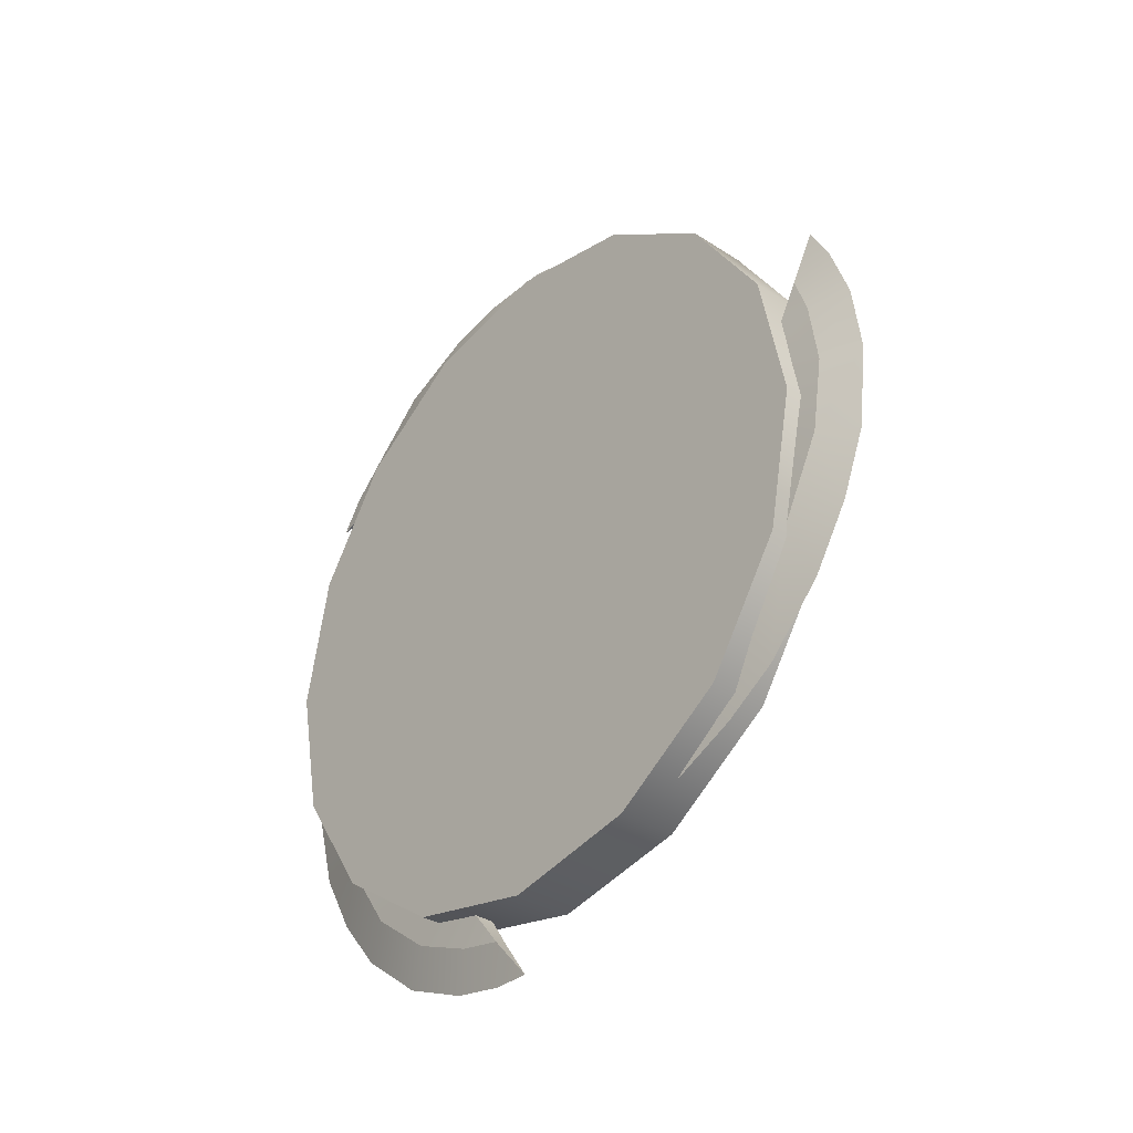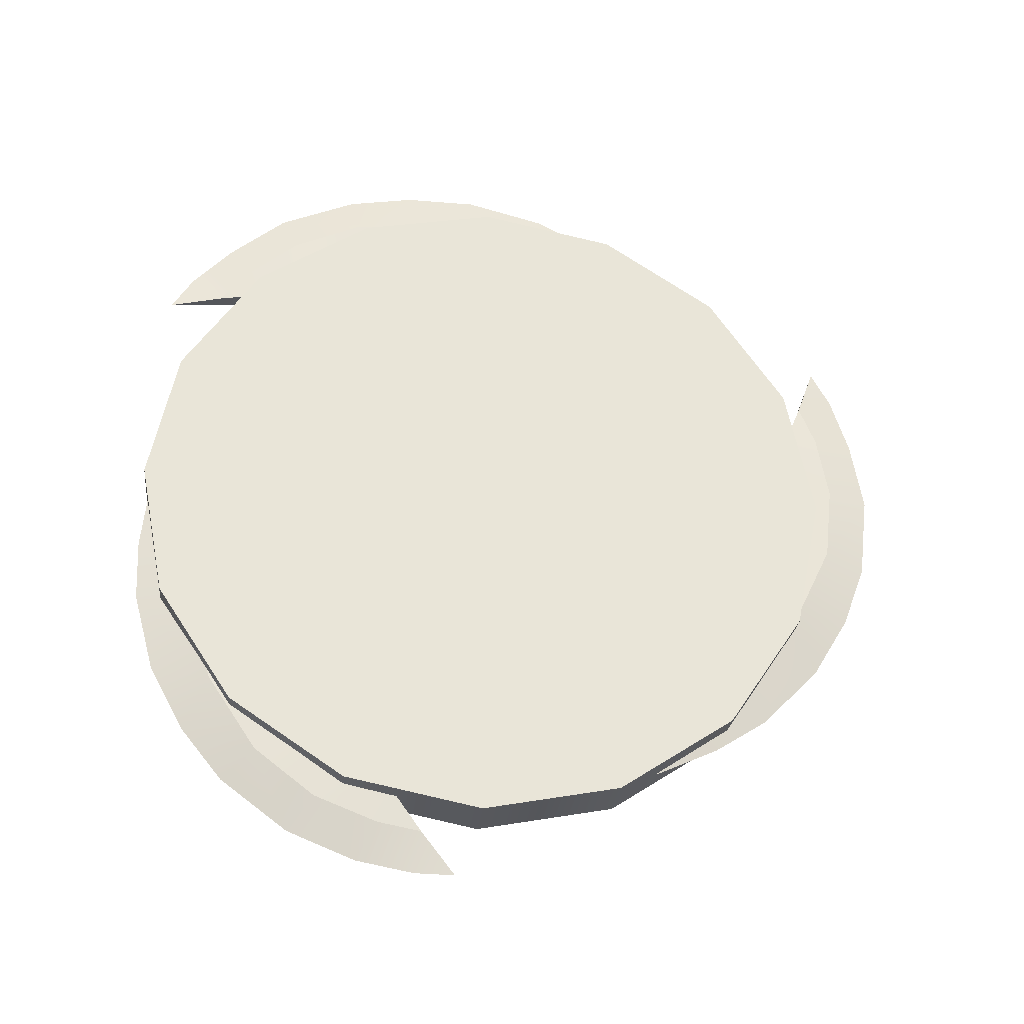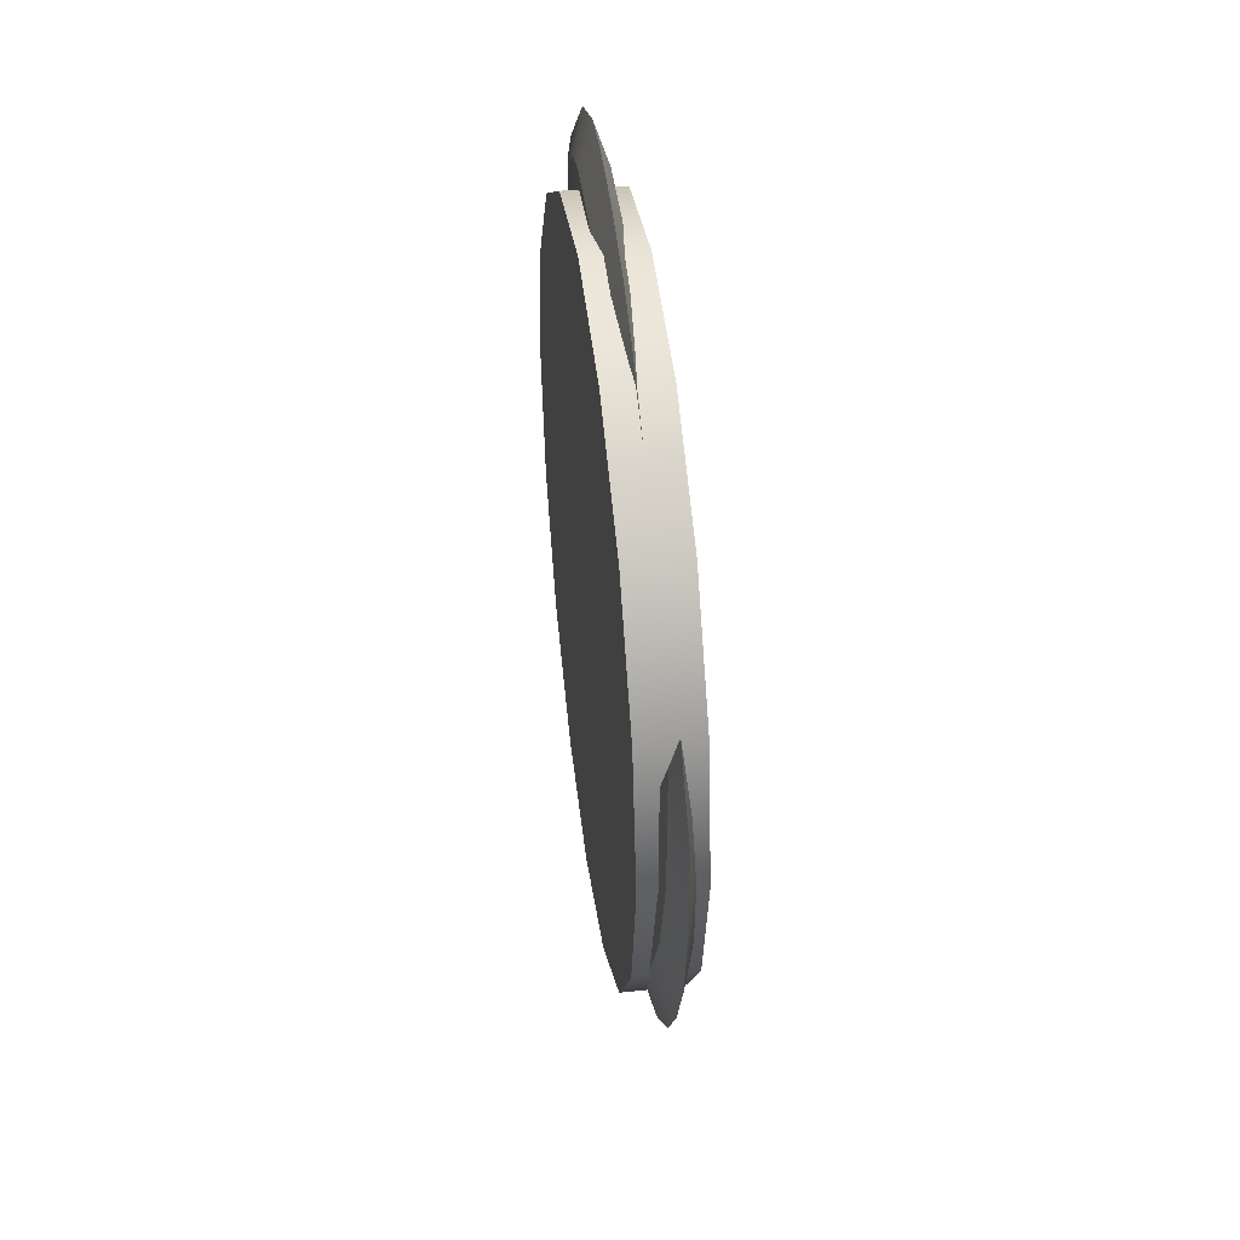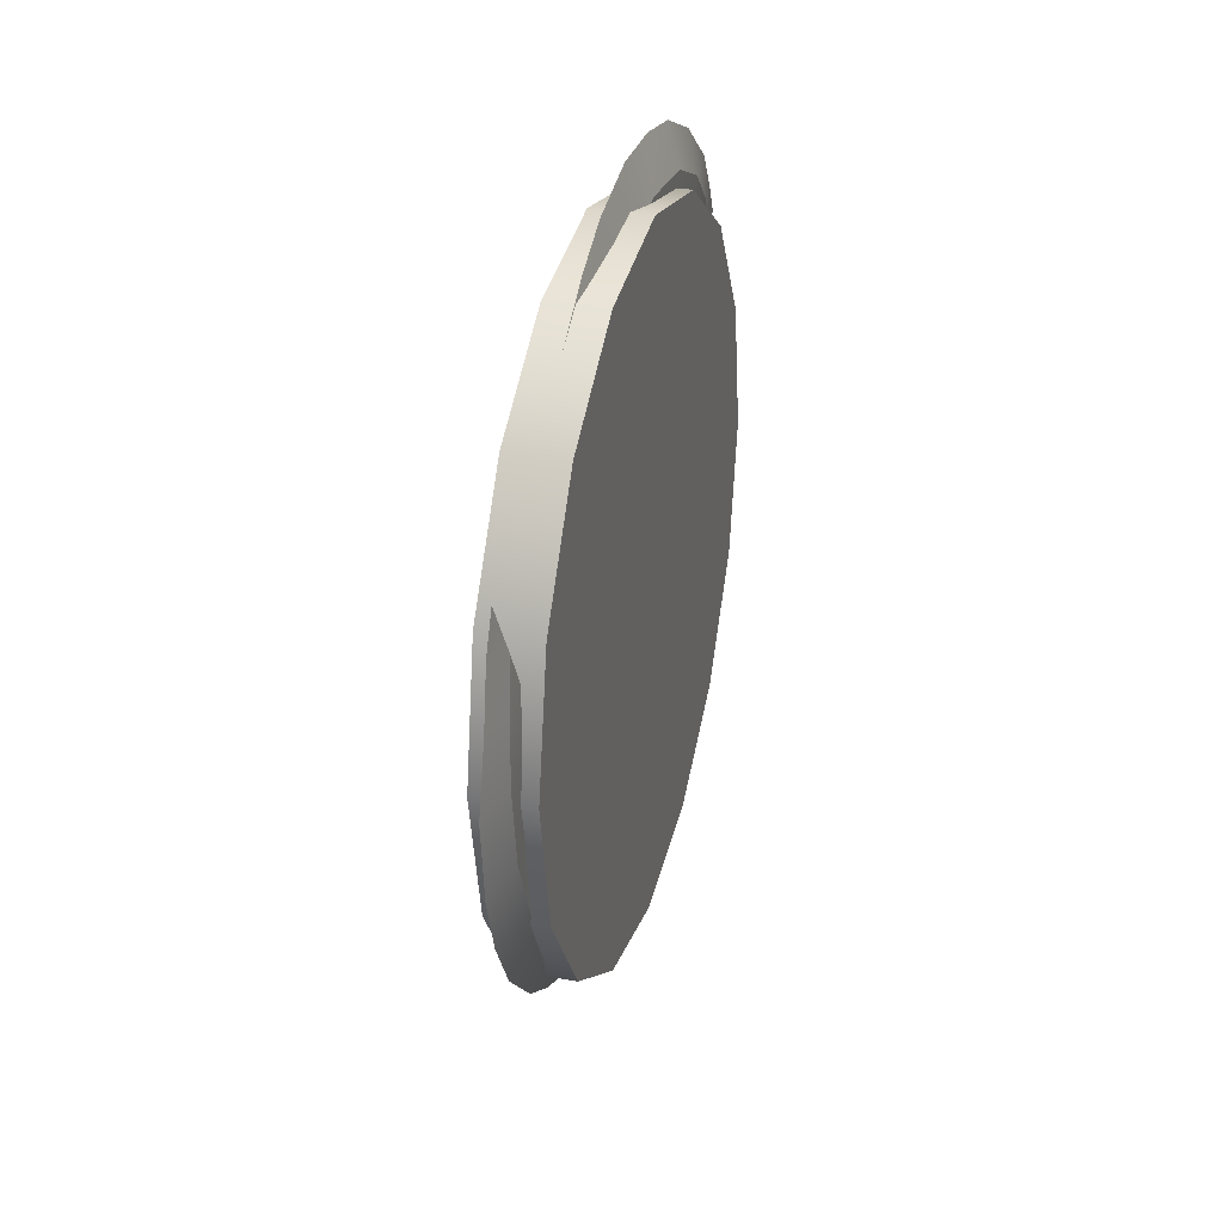
<metadata>
{"format":"obj","ext":"obj","renderer":"f3d","projection":"perspective","resolution":1024,"background":"white","views":[{"elev":-34.1,"azim":-41.2,"up":"+Y"},{"elev":-28.8,"azim":-96.4,"up":"+Y"},{"elev":42.9,"azim":-7.4,"up":"+Y"},{"elev":30.2,"azim":15.1,"up":"+Y"}]}
</metadata>
<code>
g HugoVlad_Weapon_3
v 0.0001166 0.01652 0.03682
v -0.0005612 0.01496 0.03293
v 3.006e-05 0.02012 0.03485
v -0.0001189 -0.0177 0.0326
v -0.001459 -0.01192 0.03067
v -5.493e-06 -0.01145 0.03639
v -5.493e-06 -0.01145 0.03639
v -0.001272 -0.00375 0.03465
v -5.493e-06 -0.01145 0.03639
v 0.0001292 -0.005037 0.03881
v -0.0001189 -0.02365 0.02675
v -0.0001189 -0.0177 0.0326
v -0.001519 -0.01843 0.0244
v -0.0001189 -0.02704 0.02147
v -0.0001189 -0.02365 0.02675
v 0.0001627 0.003469 0.03984
v -0.001272 -0.00375 0.03465
v -0.0009711 0.003964 0.0356
v -0.001519 -0.02297 0.01703
v -0.0001189 -0.02704 0.02147
v -0.0001189 -0.03 0.015
v 0.0004029 0.01085 0.03872
v 0.0001627 0.003469 0.03984
v -0.0007859 0.01074 0.03451
v 0.0001166 0.01652 0.03682
v 0.0004029 0.01085 0.03872
v -0.0005612 0.01496 0.03293
v -0.001272 -0.00375 0.03465
v -0.001459 -0.01192 0.03067
v -0.001496 0.003049 0.02439
v -0.001404 0.006592 0.02831
v -0.001496 0.003049 0.02439
v -0.0009711 0.003964 0.0356
v -0.0009676 0.01059 0.03104
v -0.001404 0.006592 0.02831
v -0.0007859 0.01074 0.03451
v -0.0005612 0.01496 0.03293
v -0.001519 -0.01843 0.0244
v -0.001519 -0.02297 0.01703
v -0.001519 0.0005642 0.01975
v -0.001519 0.0005642 0.01975
v -0.001496 0.003049 0.02439
v -0.001459 -0.01192 0.03067
v 0.0007362 0.01497 0.03295
v 0.0001166 0.01652 0.03682
v 3.006e-05 0.02012 0.03485
v 0.001153 0.01076 0.03455
v 0.0004029 0.01085 0.03872
v 0.0007362 0.01497 0.03295
v 0.001451 0.003996 0.03564
v 0.0004029 0.01085 0.03872
v 0.0001627 0.003469 0.03984
v 0.001551 -0.003736 0.03471
v 0.0001627 0.003469 0.03984
v 0.0001292 -0.005037 0.03881
v 0.001551 -0.003736 0.03471
v 0.001363 -0.01192 0.03073
v -5.493e-06 -0.01145 0.03639
v -5.493e-06 -0.01145 0.03639
v 0.0001292 -0.005037 0.03881
v 0.001363 -0.01192 0.03073
v -0.0001189 -0.0177 0.0326
v -5.493e-06 -0.01145 0.03639
v -0.0001189 -0.02365 0.02675
v -0.0001189 -0.0177 0.0326
v 0.001281 -0.01843 0.0244
v -0.0001189 -0.02704 0.02147
v -0.0001189 -0.02704 0.02147
v 0.001281 -0.02297 0.01703
v -0.0001189 -0.03 0.015
v 0.001363 -0.01192 0.03073
v 0.001551 -0.003736 0.03471
v 0.001329 0.003065 0.02444
v 0.001451 0.003996 0.03564
v 0.001433 0.006631 0.02838
v 0.001329 0.003065 0.02444
v 0.001281 -0.02297 0.01703
v 0.001281 -0.01843 0.0244
v 0.001281 0.0005642 0.01975
v 0.001329 0.003065 0.02444
v 0.001281 0.0005642 0.01975
v 0.001363 -0.01192 0.03073
v 0.001153 0.01076 0.03455
v 0.0007362 0.01497 0.03295
v 0.001119 0.01062 0.03109
v 0.001451 0.003996 0.03564
v 0.001119 0.01062 0.03109
v 0.001433 0.006631 0.02838
v 0.0001166 0.02792 -0.03667
v -0.0005612 0.02532 -0.03338
v 3.006e-05 0.02442 -0.03881
v -0.0001189 0.04138 -0.004932
v -0.001459 0.03681 -0.008976
v -5.493e-06 0.04153 -0.01224
v -5.493e-06 0.04153 -0.01224
v -0.001272 0.03618 -0.01804
v -5.493e-06 0.04153 -0.01224
v 0.0001292 0.04042 -0.019
v -0.0001189 0.03928 0.003152
v -0.0001189 0.04138 -0.004932
v -0.001519 0.03464 -0.0001959
v -0.0001189 0.0364 0.008722
v -0.0001189 0.03928 0.003152
v 0.0001627 0.03706 -0.02688
v -0.001272 0.03618 -0.01804
v -0.0009711 0.03314 -0.02519
v -0.001519 0.03052 0.007421
v -0.0001189 0.0364 0.008722
v -0.0001189 0.03228 0.01453
v 0.0004029 0.0324 -0.03272
v 0.0001627 0.03706 -0.02688
v -0.0007859 0.02881 -0.03052
v 0.0001166 0.02792 -0.03667
v 0.0004029 0.0324 -0.03272
v -0.0005612 0.02532 -0.03338
v -0.001272 0.03618 -0.01804
v -0.001459 0.03681 -0.008976
v -0.001496 0.02389 -0.0188
v -0.001404 0.02551 -0.02382
v -0.001496 0.02389 -0.0188
v -0.0009711 0.03314 -0.02519
v -0.0009676 0.02588 -0.02866
v -0.001404 0.02551 -0.02382
v -0.0007859 0.02881 -0.03052
v -0.0005612 0.02532 -0.03338
v -0.001519 0.03464 -0.0001959
v -0.001519 0.03052 0.007421
v -0.001519 0.02111 -0.01432
v -0.001519 0.02111 -0.01432
v -0.001496 0.02389 -0.0188
v -0.001459 0.03681 -0.008976
v 0.001551 0.03622 -0.01808
v 0.001363 0.03686 -0.009001
v -5.493e-06 0.04153 -0.01224
v -5.493e-06 0.04153 -0.01224
v 0.0001292 0.04042 -0.019
v 0.001363 0.03686 -0.009001
v -0.0001189 0.04138 -0.004932
v -5.493e-06 0.04153 -0.01224
v -0.0001189 0.03928 0.003152
v -0.0001189 0.04138 -0.004932
v 0.001281 0.03464 -0.0001959
v -0.0001189 0.0364 0.008722
v -0.0001189 0.0364 0.008722
v 0.001281 0.03052 0.007421
v -0.0001189 0.03228 0.01453
v 0.001363 0.03686 -0.009001
v 0.001551 0.03622 -0.01808
v 0.001329 0.02393 -0.01884
v 0.001451 0.03316 -0.02524
v 0.001433 0.02555 -0.02389
v 0.001329 0.02393 -0.01884
v 0.001281 0.03052 0.007421
v 0.001281 0.03464 -0.0001959
v 0.001281 0.02111 -0.01432
v 0.001329 0.02393 -0.01884
v 0.001281 0.02111 -0.01432
v 0.001363 0.03686 -0.009001
v 0.001153 0.02883 -0.03055
v 0.0007362 0.02534 -0.0334
v 0.001119 0.02591 -0.0287
v 0.001451 0.03316 -0.02524
v 0.001119 0.02591 -0.0287
v 0.001433 0.02555 -0.02389
v 0.0001166 -0.04143 -0.009801
v -0.0005612 -0.03728 -0.009198
v 3.006e-05 -0.04153 -0.005701
v -0.0001189 -0.02067 -0.03733
v -0.001459 -0.02189 -0.03135
v -5.493e-06 -0.02707 -0.0338
v -5.493e-06 -0.02707 -0.0338
v -0.001272 -0.02942 -0.02627
v -5.493e-06 -0.02707 -0.0338
v 0.0001292 -0.03238 -0.02946
v -0.0001189 -0.01262 -0.03955
v -0.0001189 -0.02067 -0.03733
v -0.001519 -0.0132 -0.03386
v -0.0001189 -0.006355 -0.03984
v -0.0001189 -0.01262 -0.03955
v 0.0001627 -0.03752 -0.02261
v -0.001272 -0.02942 -0.02627
v -0.0009711 -0.03409 -0.02006
v -0.001519 -0.004542 -0.0341
v -0.0001189 -0.006355 -0.03984
v -0.0001189 0.000731 -0.03918
v 0.0004029 -0.04025 -0.01566
v 0.0001627 -0.03752 -0.02261
v -0.0007859 -0.03654 -0.01365
v 0.0001166 -0.04143 -0.009801
v 0.0004029 -0.04025 -0.01566
v -0.0005612 -0.03728 -0.009198
v -0.001272 -0.02942 -0.02627
v -0.001459 -0.02189 -0.03135
v -0.001496 -0.02393 -0.01525
v -0.001404 -0.02909 -0.01414
v -0.001496 -0.02393 -0.01525
v -0.0009711 -0.03409 -0.02006
v -0.0009676 -0.03346 -0.01204
v -0.001404 -0.02909 -0.01414
v -0.0007859 -0.03654 -0.01365
v -0.0005612 -0.03728 -0.009198
v -0.001519 -0.0132 -0.03386
v -0.001519 -0.004542 -0.0341
v -0.001519 -0.01867 -0.01508
v -0.001519 -0.01867 -0.01508
v -0.001496 -0.02393 -0.01525
v -0.001459 -0.02189 -0.03135
v 0.0007362 -0.0373 -0.009203
v 0.0001166 -0.04143 -0.009801
v 3.006e-05 -0.04153 -0.005701
v 0.001153 -0.03658 -0.01365
v 0.0004029 -0.04025 -0.01566
v 0.0007362 -0.0373 -0.009203
v 0.001451 -0.03415 -0.02005
v 0.0004029 -0.04025 -0.01566
v 0.0001627 -0.03752 -0.02261
v 0.001551 -0.02947 -0.02628
v 0.0001627 -0.03752 -0.02261
v 0.0001292 -0.03238 -0.02946
v 0.001551 -0.02947 -0.02628
v 0.001363 -0.02194 -0.03138
v -5.493e-06 -0.02707 -0.0338
v -5.493e-06 -0.02707 -0.0338
v 0.0001292 -0.03238 -0.02946
v 0.001363 -0.02194 -0.03138
v -0.0001189 -0.02067 -0.03733
v -5.493e-06 -0.02707 -0.0338
v -0.0001189 -0.01262 -0.03955
v -0.0001189 -0.02067 -0.03733
v 0.001281 -0.0132 -0.03386
v -0.0001189 -0.006355 -0.03984
v -0.0001189 -0.006355 -0.03984
v 0.001281 -0.004542 -0.0341
v -0.0001189 0.000731 -0.03918
v 0.001363 -0.02194 -0.03138
v 0.001551 -0.02947 -0.02628
v 0.001329 -0.02399 -0.01526
v 0.001451 -0.03415 -0.02005
v 0.001433 -0.02918 -0.01414
v 0.001329 -0.02399 -0.01526
v 0.001281 -0.004542 -0.0341
v 0.001281 -0.0132 -0.03386
v 0.001281 -0.01867 -0.01508
v 0.001329 -0.02399 -0.01526
v 0.001281 -0.01867 -0.01508
v 0.001363 -0.02194 -0.03138
v 0.001153 -0.03658 -0.01365
v 0.0007362 -0.0373 -0.009203
v 0.001119 -0.03352 -0.01204
v 0.001451 -0.03415 -0.02005
v 0.001119 -0.03352 -0.01204
v 0.001433 -0.02918 -0.01414
v -0.00301 0.03474 0.01081
v 0.003009 0.03474 0.01081
v 0.003009 0.02681 0.02265
v -0.00301 0.02681 0.02265
v 0.003009 0.01495 0.03056
v -0.00301 0.01495 0.03056
v 0.003009 0.000962 0.03332
v -0.00301 0.0009618 0.03332
v 0.003009 -0.01301 0.03052
v -0.00301 -0.01302 0.03052
v 0.003009 -0.02486 0.02259
v -0.00301 -0.02486 0.02259
v 0.003009 -0.03276 0.01073
v -0.00301 -0.03276 0.01073
v 0.003009 -0.03553 -0.003253
v -0.00301 -0.03553 -0.003254
v 0.003009 -0.03273 -0.01723
v -0.003009 -0.03273 -0.01723
v 0.00301 -0.0248 -0.02907
v -0.003009 -0.0248 -0.02907
v 0.00301 -0.01294 -0.03698
v -0.00301 -0.01294 -0.03698
v 0.003009 0.001043 -0.03974
v -0.003009 0.001043 -0.03974
v 0.003009 0.01502 -0.03694
v -0.003009 0.01502 -0.03695
v 0.003009 0.02686 -0.02901
v -0.003009 0.02686 -0.02901
v 0.003009 0.03477 -0.01715
v -0.00301 0.03477 -0.01715
v 0.003009 0.03754 -0.003168
v -0.00301 0.03754 -0.003169
v 0.003009 0.03474 0.01081
v -0.00301 0.03474 0.01081
v -0.001519 -0.02297 0.01703
v -0.0001189 -0.03 0.015
v 0.001281 -0.02297 0.01703
v 0.001281 0.0005642 0.01975
v -0.001519 0.0005642 0.01975
v -0.001404 0.006592 0.02831
v 0.001433 0.006631 0.02838
v 0.001119 0.01062 0.03109
v -0.0009676 0.01059 0.03104
v 0.0007362 0.01497 0.03295
v -0.0005612 0.01496 0.03293
v 3.006e-05 0.02012 0.03485
v -0.001496 0.003049 0.02439
v 0.001329 0.003065 0.02444
v 0.001433 0.006631 0.02838
v -0.001404 0.006592 0.02831
v -0.001519 0.0005642 0.01975
v 0.001281 0.0005642 0.01975
v 0.001329 0.003065 0.02444
v -0.001496 0.003049 0.02439
v 0.0007362 0.02534 -0.0334
v 0.0001166 0.02792 -0.03667
v 3.006e-05 0.02442 -0.03881
v 0.001153 0.02883 -0.03055
v 0.0004029 0.0324 -0.03272
v 0.001451 0.03316 -0.02524
v 0.0004029 0.0324 -0.03272
v 0.0001627 0.03706 -0.02688
v 0.001551 0.03622 -0.01808
v 0.0001627 0.03706 -0.02688
v 0.0001292 0.04042 -0.019
v -0.001519 0.03052 0.007421
v -0.0001189 0.03228 0.01453
v 0.001281 0.03052 0.007421
v 0.001281 0.02111 -0.01432
v -0.001519 0.02111 -0.01432
v -0.001404 0.02551 -0.02382
v 0.001433 0.02555 -0.02389
v 0.001119 0.02591 -0.0287
v -0.0009676 0.02588 -0.02866
v 0.0007362 0.02534 -0.0334
v -0.0005612 0.02532 -0.03338
v 3.006e-05 0.02442 -0.03881
v -0.001496 0.02389 -0.0188
v 0.001329 0.02393 -0.01884
v 0.001433 0.02555 -0.02389
v -0.001404 0.02551 -0.02382
v -0.001519 0.02111 -0.01432
v 0.001281 0.02111 -0.01432
v 0.001329 0.02393 -0.01884
v -0.001496 0.02389 -0.0188
v -0.001519 -0.004542 -0.0341
v -0.0001189 0.000731 -0.03918
v 0.001281 -0.004542 -0.0341
v 0.001281 -0.01867 -0.01508
v -0.001519 -0.01867 -0.01508
v -0.001404 -0.02909 -0.01414
v 0.001433 -0.02918 -0.01414
v 0.001119 -0.03352 -0.01204
v -0.0009676 -0.03346 -0.01204
v 0.0007362 -0.0373 -0.009203
v -0.0005612 -0.03728 -0.009198
v 3.006e-05 -0.04153 -0.005701
v -0.001496 -0.02393 -0.01525
v 0.001329 -0.02399 -0.01526
v 0.001433 -0.02918 -0.01414
v -0.001404 -0.02909 -0.01414
v -0.001519 -0.01867 -0.01508
v 0.001281 -0.01867 -0.01508
v 0.001329 -0.02399 -0.01526
v -0.001496 -0.02393 -0.01525
v -0.00301 -0.01302 0.03052
v -0.00301 0.001002 -0.003218
v -0.00301 0.0009618 0.03332
v -0.00301 -0.02486 0.02259
v -0.00301 0.01495 0.03056
v -0.00301 -0.03276 0.01073
v -0.00301 0.02681 0.02265
v -0.00301 -0.03553 -0.003254
v -0.00301 0.03474 0.01081
v -0.003009 -0.03273 -0.01723
v -0.00301 0.03754 -0.003169
v -0.003009 -0.0248 -0.02907
v -0.00301 0.03477 -0.01715
v -0.00301 -0.01294 -0.03698
v -0.003009 0.02686 -0.02901
v -0.003009 0.001043 -0.03974
v -0.003009 0.01502 -0.03695
v 0.003009 -0.01301 0.03052
v 0.003009 0.000962 0.03332
v 0.003009 0.001005 -0.003204
v 0.003009 -0.02486 0.02259
v 0.003009 0.01495 0.03056
v 0.003009 -0.03276 0.01073
v 0.003009 0.02681 0.02265
v 0.003009 -0.03553 -0.003253
v 0.003009 0.03474 0.01081
v 0.003009 -0.03273 -0.01723
v 0.003009 0.03754 -0.003168
v 0.00301 -0.0248 -0.02907
v 0.003009 0.03477 -0.01715
v 0.00301 -0.01294 -0.03698
v 0.003009 0.02686 -0.02901
v 0.003009 0.001043 -0.03974
v 0.003009 0.01502 -0.03694
g HugoVlad_Weapon_3_0
f 3 2 1
f 6 5 4
f 8 5 7
f 10 8 9
f 12 5 11
f 5 13 11
f 15 13 14
f 17 10 16
f 18 17 16
f 20 13 19
f 21 20 19
f 18 23 22
f 24 18 22
f 24 26 25
f 27 24 25
f 30 29 28
f 32 28 31
f 28 33 31
f 35 33 34
f 33 36 34
f 34 36 37
f 40 39 38
f 42 41 38
f 43 42 38
f 46 45 44
f 45 48 47
f 49 45 47
f 47 51 50
f 51 52 50
f 50 54 53
f 54 55 53
f 58 57 56
f 60 59 56
f 63 62 61
f 65 64 61
f 64 66 61
f 67 66 64
f 69 66 68
f 70 69 68
f 73 72 71
f 75 74 72
f 76 75 72
f 79 78 77
f 78 81 80
f 82 78 80
f 85 84 83
f 87 83 86
f 88 87 86
f 91 90 89
f 94 93 92
f 96 93 95
f 98 96 97
f 100 93 99
f 93 101 99
f 103 101 102
f 105 98 104
f 106 105 104
f 108 101 107
f 109 108 107
f 106 111 110
f 112 106 110
f 112 114 113
f 115 112 113
f 118 117 116
f 120 116 119
f 116 121 119
f 123 121 122
f 121 124 122
f 122 124 125
f 128 127 126
f 130 129 126
f 131 130 126
f 134 133 132
f 136 135 132
f 139 138 137
f 141 140 137
f 140 142 137
f 143 142 140
f 145 142 144
f 146 145 144
f 149 148 147
f 151 150 148
f 152 151 148
f 155 154 153
f 154 157 156
f 158 154 156
f 161 160 159
f 163 159 162
f 164 163 162
f 167 166 165
f 170 169 168
f 172 169 171
f 174 172 173
f 176 169 175
f 169 177 175
f 179 177 178
f 181 174 180
f 182 181 180
f 184 177 183
f 185 184 183
f 182 187 186
f 188 182 186
f 188 190 189
f 191 188 189
f 194 193 192
f 196 192 195
f 192 197 195
f 199 197 198
f 197 200 198
f 198 200 201
f 204 203 202
f 206 205 202
f 207 206 202
f 210 209 208
f 209 212 211
f 213 209 211
f 211 215 214
f 215 216 214
f 214 218 217
f 218 219 217
f 222 221 220
f 224 223 220
f 227 226 225
f 229 228 225
f 228 230 225
f 231 230 228
f 233 230 232
f 234 233 232
f 237 236 235
f 239 238 236
f 240 239 236
f 243 242 241
f 242 245 244
f 246 242 244
f 249 248 247
f 251 247 250
f 252 251 250
f 255 254 253
f 256 255 253
f 257 255 256
f 258 257 256
f 259 257 258
f 260 259 258
f 261 259 260
f 262 261 260
f 263 261 262
f 264 263 262
f 265 263 264
f 266 265 264
f 267 265 266
f 268 267 266
f 269 267 268
f 270 269 268
f 271 269 270
f 272 271 270
f 273 271 272
f 274 273 272
f 275 273 274
f 276 275 274
f 277 275 276
f 278 277 276
f 279 277 278
f 280 279 278
f 281 279 280
f 282 281 280
f 283 281 282
f 284 283 282
f 285 283 284
f 286 285 284
f 289 288 287
f 290 289 287
f 291 290 287
f 294 293 292
f 295 294 292
f 296 294 295
f 297 296 295
f 298 296 297
f 301 300 299
f 302 301 299
f 305 304 303
f 306 305 303
f 309 308 307
f 307 308 310
f 308 311 310
f 310 313 312
f 313 314 312
f 312 316 315
f 316 317 315
f 320 319 318
f 321 320 318
f 322 321 318
f 325 324 323
f 326 325 323
f 327 325 326
f 328 327 326
f 329 327 328
f 332 331 330
f 333 332 330
f 336 335 334
f 337 336 334
f 340 339 338
f 341 340 338
f 342 341 338
f 345 344 343
f 346 345 343
f 347 345 346
f 348 347 346
f 349 347 348
f 352 351 350
f 353 352 350
f 356 355 354
f 357 356 354
f 360 359 358
f 358 359 361
f 362 359 360
f 361 359 363
f 364 359 362
f 363 359 365
f 366 359 364
f 365 359 367
f 368 359 366
f 367 359 369
f 370 359 368
f 369 359 371
f 372 359 370
f 371 359 373
f 374 359 372
f 373 359 374
f 377 376 375
f 377 375 378
f 377 379 376
f 377 378 380
f 377 381 379
f 377 380 382
f 377 383 381
f 377 382 384
f 377 385 383
f 377 384 386
f 377 387 385
f 377 386 388
f 377 389 387
f 377 388 390
f 377 391 389
f 377 390 391

</code>
